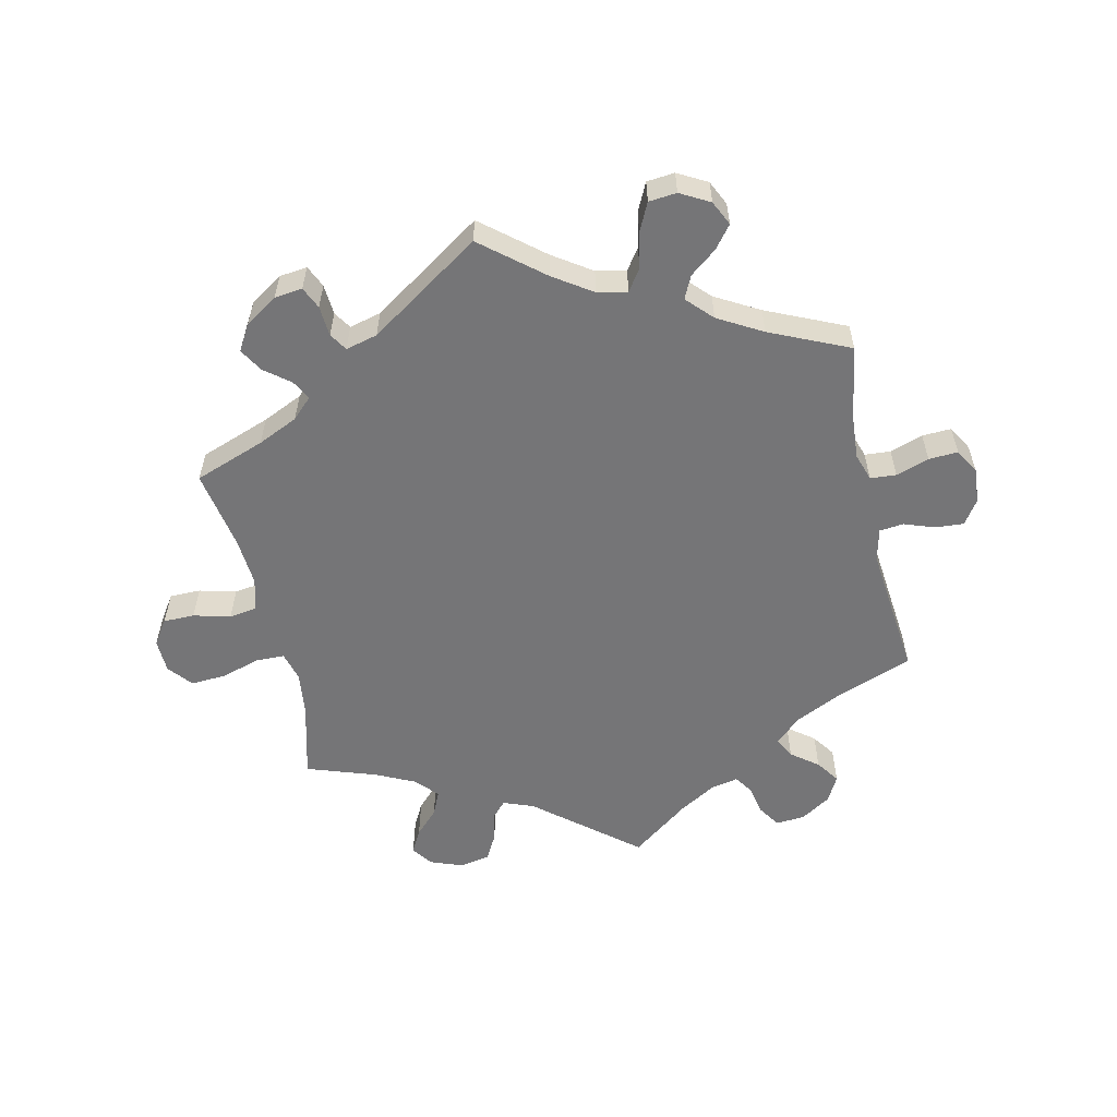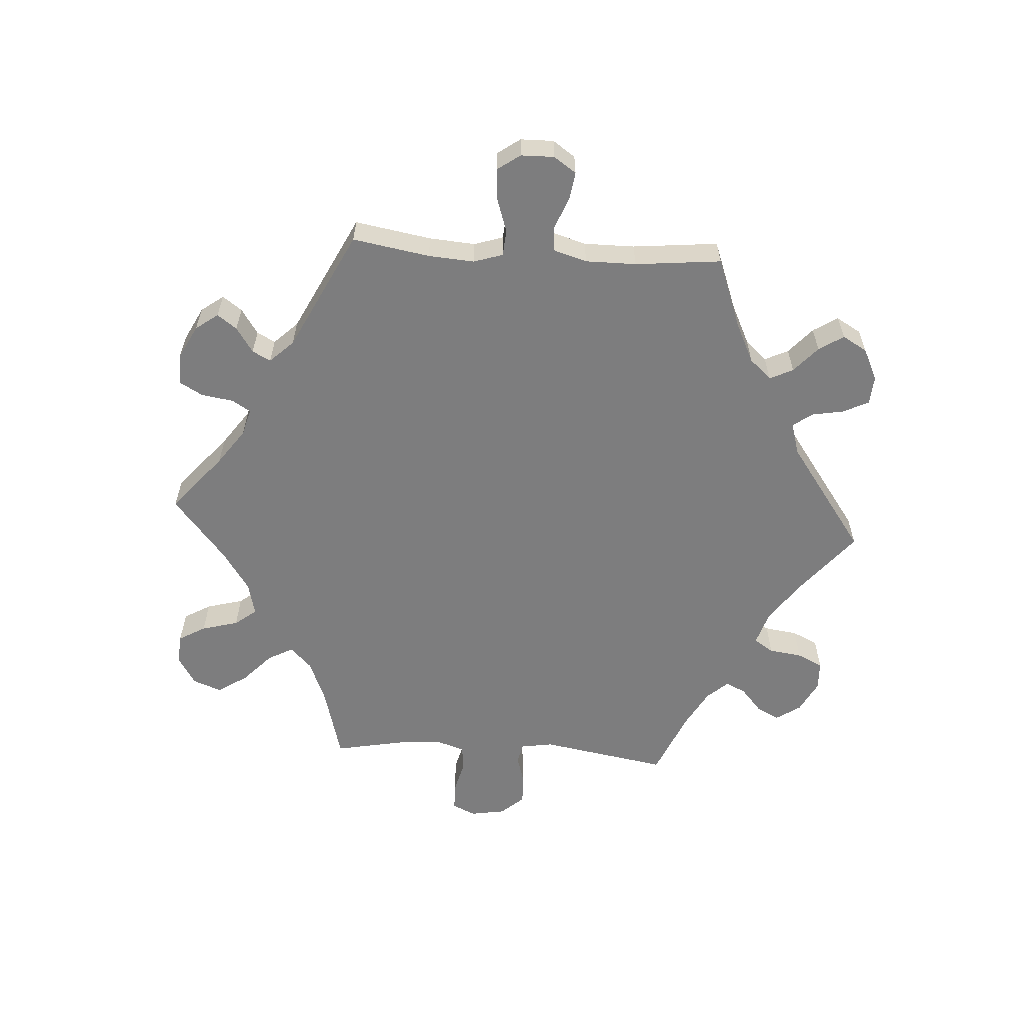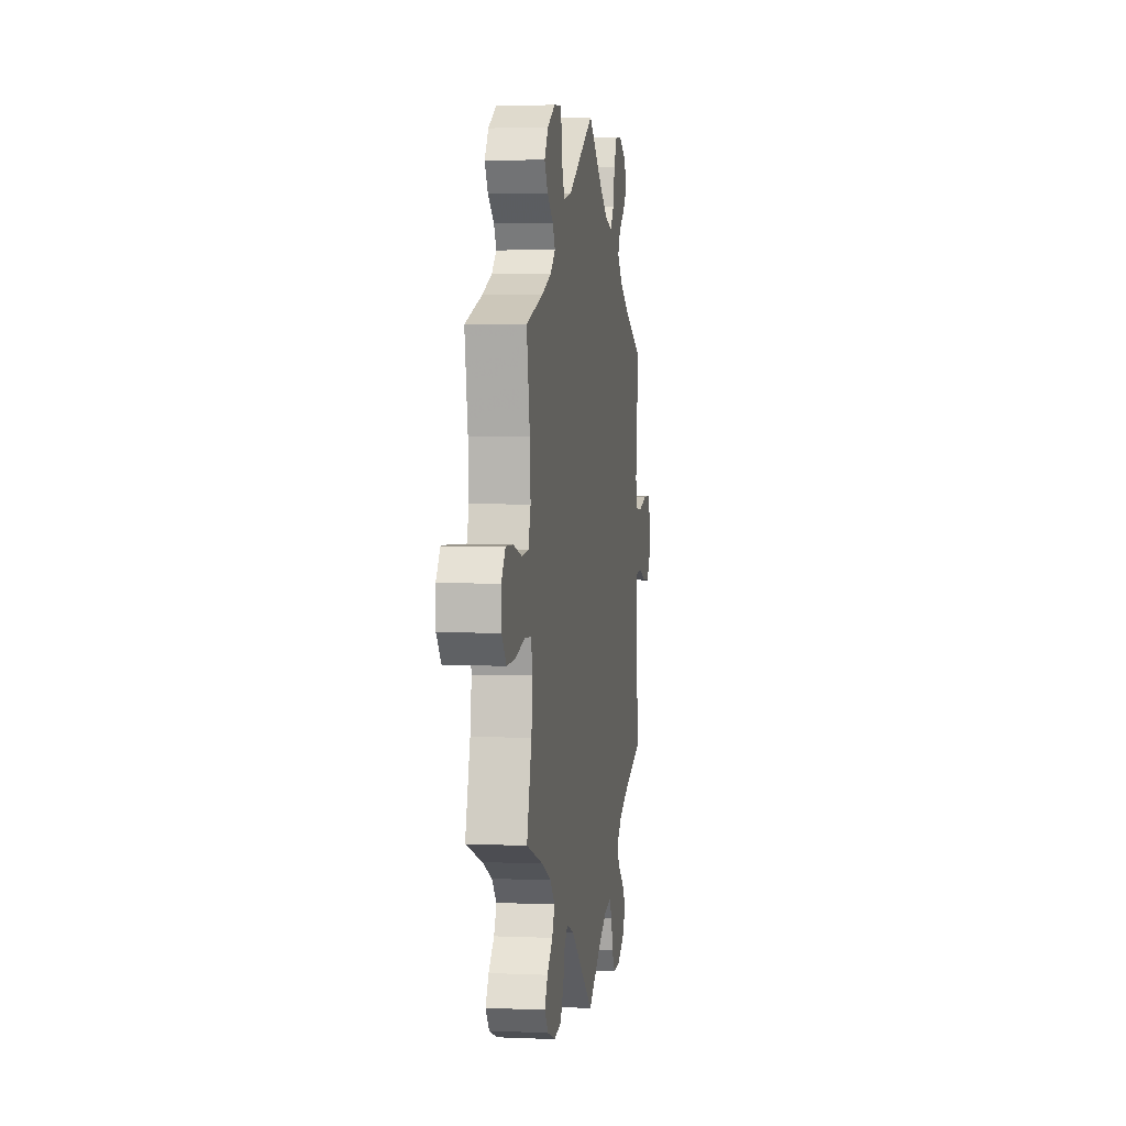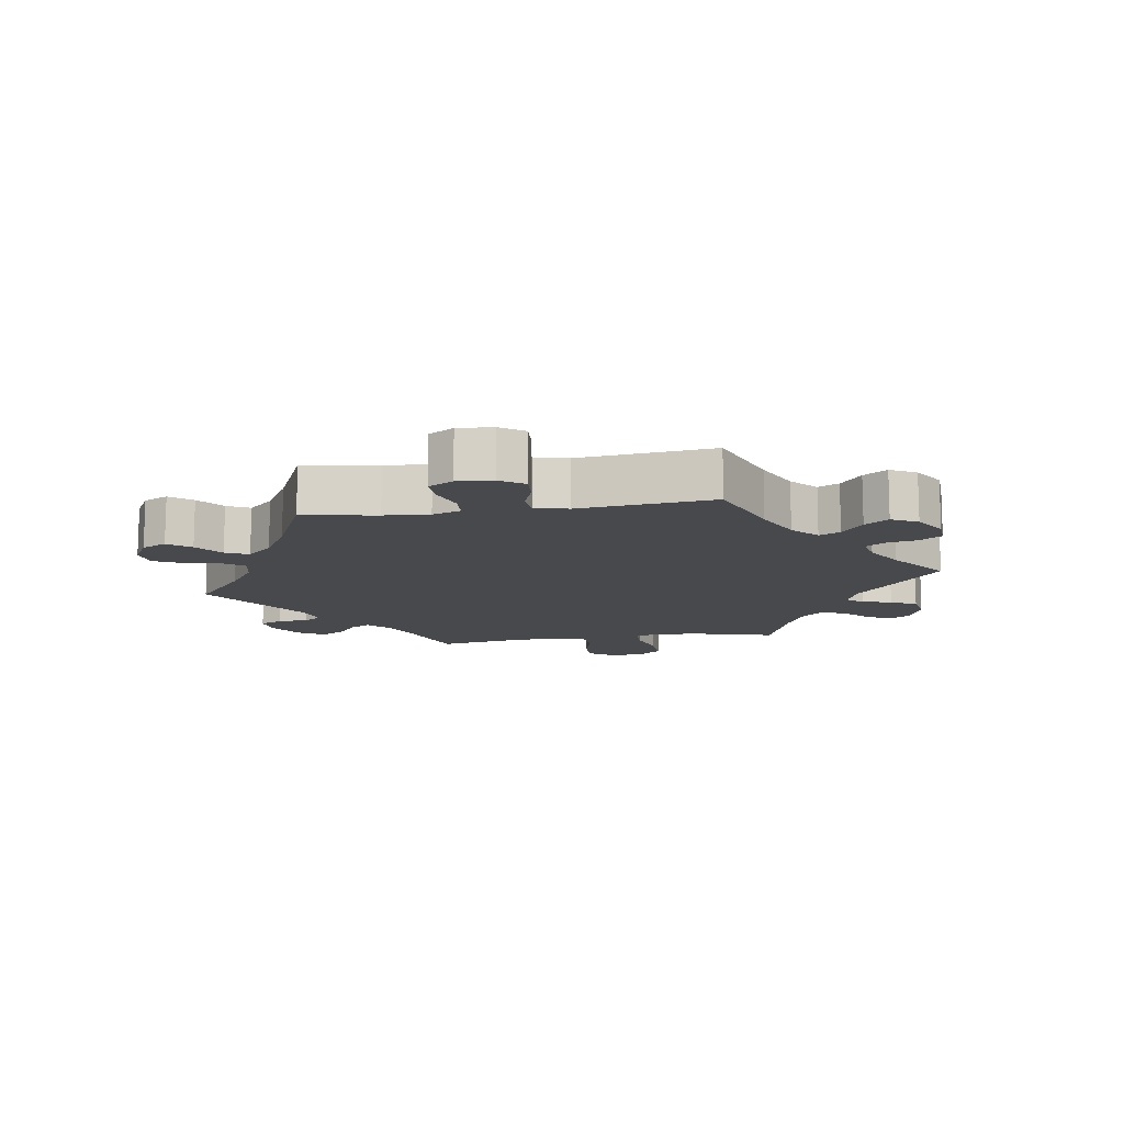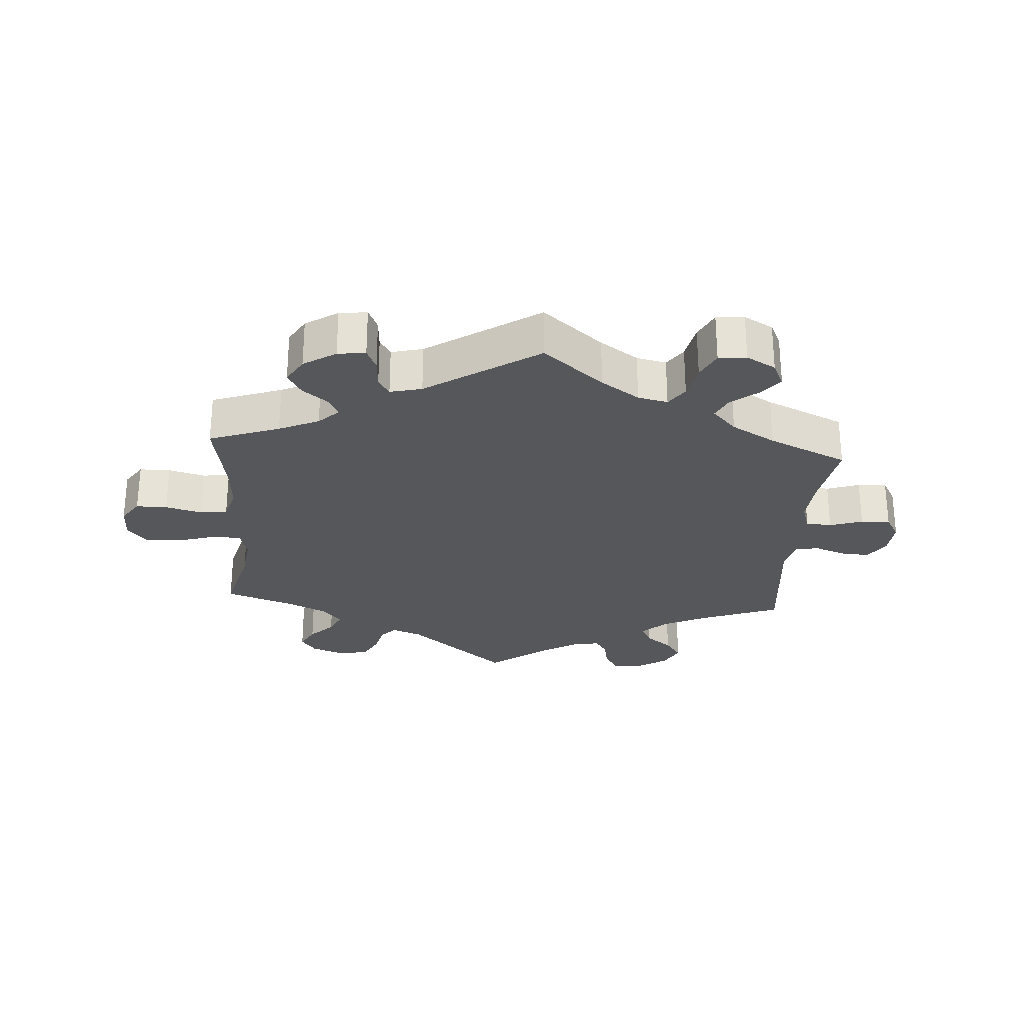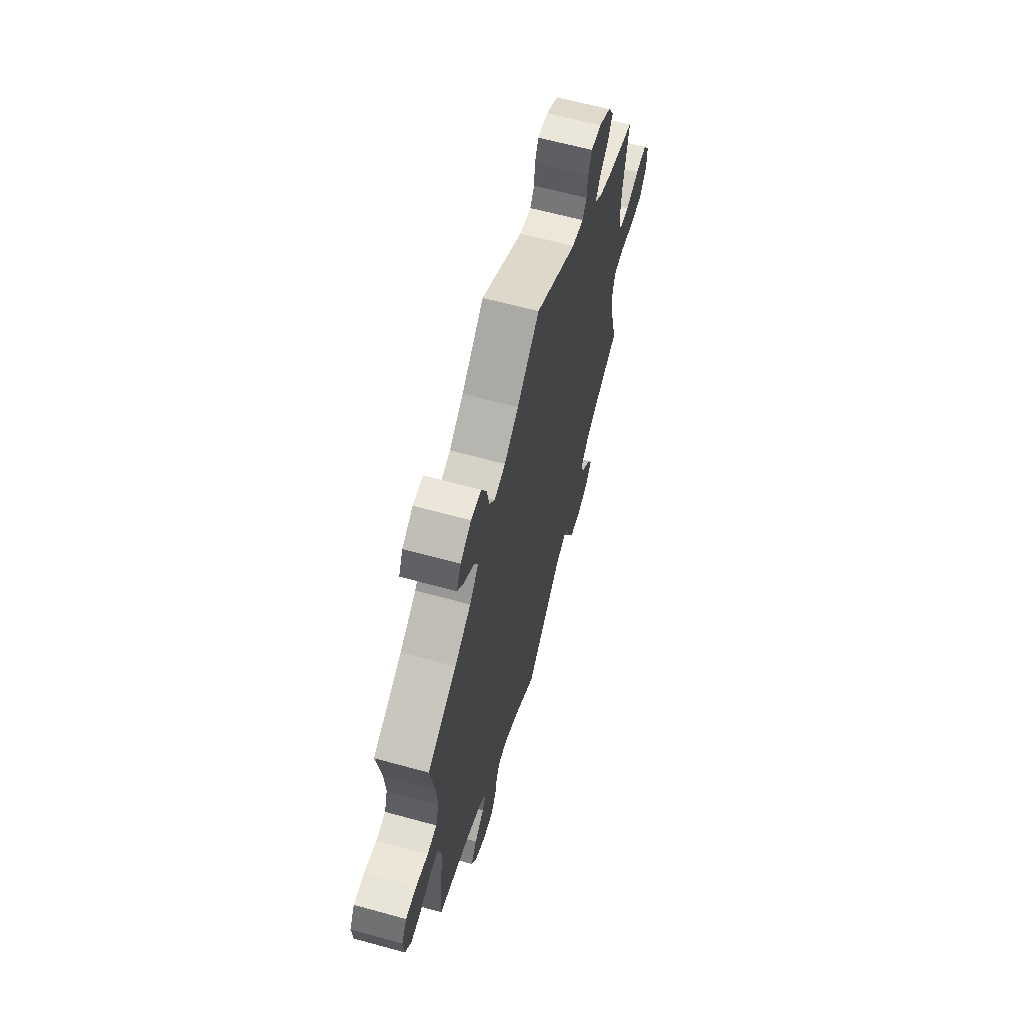
<metadata>
{"format":"obj","ext":"obj","renderer":"f3d","projection":"perspective","resolution":1024,"background":"white","views":[{"elev":-56.6,"azim":12.8,"up":"+Y"},{"elev":-59.2,"azim":26.3,"up":"+Y"},{"elev":2.5,"azim":-81.3,"up":"+Z"},{"elev":-12.3,"azim":98.8,"up":"+Y"},{"elev":-27.2,"azim":-4.0,"up":"+Y"},{"elev":63.5,"azim":105.5,"up":"+Z"}]}
</metadata>
<code>
v -0.392 0.07 0.328
v -0.33 0.07 0.356
v -0.299 0.07 0.386
v -0.315 0.07 0.416
v -0.354 0.07 0.447
v -0.375 0.07 0.483
v -0.351 0.07 0.523
v -0.301 0.07 0.555
v -0.258 0.07 0.56
v -0.243 0.07 0.526
v -0.24 0.07 0.479
v -0.223 0.07 0.452
v -0.174 0.07 0.464
v -0.001 0.07 0.578
v 0.092 0.07 0.501
v 0.151 0.07 0.461
v 0.197 0.07 0.451
v 0.22 0.07 0.484
v 0.231 0.07 0.539
v 0.252 0.07 0.582
v 0.295 0.07 0.586
v 0.34 0.07 0.561
v 0.358 0.07 0.523
v 0.331 0.07 0.489
v 0.29 0.07 0.457
v 0.273 0.07 0.422
v 0.31 0.07 0.383
v 0.378 0.07 0.344
v 0.5 0.07 0.289
v 0.481 0.07 0.176
v 0.476 0.07 0.107
v 0.49 0.07 0.064
v 0.53 0.07 0.061
v 0.581 0.07 0.078
v 0.626 0.07 0.08
v 0.648 0.07 0.042
v 0.644 0.07 -0.012
v 0.619 0.07 -0.049
v 0.575 0.07 -0.046
v 0.528 0.07 -0.029
v 0.491 0.07 -0.033
v 0.479 0.07 -0.083
v 0.5 0.07 -0.289
v 0.378 0.07 -0.335
v 0.309 0.07 -0.368
v 0.27 0.07 -0.404
v 0.286 0.07 -0.436
v 0.327 0.07 -0.468
v 0.352 0.07 -0.504
v 0.331 0.07 -0.544
v 0.284 0.07 -0.574
v 0.239 0.07 -0.577
v 0.217 0.07 -0.543
v 0.208 0.07 -0.497
v 0.189 0.07 -0.468
v 0.146 0.07 -0.477
v 0.089 0.07 -0.511
v 0 0.07 -0.578
v -0.154 0.07 -0.45
v -0.201 0.07 -0.432
v -0.223 0.07 -0.456
v -0.234 0.07 -0.502
v -0.256 0.07 -0.542
v -0.302 0.07 -0.551
v -0.353 0.07 -0.532
v -0.376 0.07 -0.5
v -0.356 0.07 -0.463
v -0.32 0.07 -0.426
v -0.303 0.07 -0.389
v -0.334 0.07 -0.355
v -0.394 0.07 -0.326
v -0.501 0.07 -0.289
v -0.47 0.07 -0.172
v -0.461 0.07 -0.103
v -0.473 0.07 -0.058
v -0.517 0.07 -0.057
v -0.577 0.07 -0.075
v -0.632 0.07 -0.078
v -0.662 0.07 -0.041
v -0.663 0.07 0.011
v -0.637 0.07 0.049
v -0.589 0.07 0.049
v -0.532 0.07 0.034
v -0.49 0.07 0.04
v -0.475 0.07 0.09
v -0.48 0.07 0.165
v -0.501 0.07 0.289
v -0.392 0 0.328
v -0.33 0 0.356
v -0.299 0 0.386
v -0.315 0 0.416
v -0.354 0 0.447
v -0.375 0 0.483
v -0.351 0 0.523
v -0.301 0 0.555
v -0.258 0 0.56
v -0.243 0 0.526
v -0.24 0 0.479
v -0.223 0 0.452
v -0.174 0 0.464
v -0.001 0 0.578
v 0.092 0 0.501
v 0.151 0 0.461
v 0.197 0 0.451
v 0.22 0 0.484
v 0.231 0 0.539
v 0.252 0 0.582
v 0.295 0 0.586
v 0.34 0 0.561
v 0.358 0 0.523
v 0.331 0 0.489
v 0.29 0 0.457
v 0.273 0 0.422
v 0.31 0 0.383
v 0.378 0 0.344
v 0.5 0 0.289
v 0.481 0 0.176
v 0.476 0 0.107
v 0.49 0 0.064
v 0.53 0 0.061
v 0.581 0 0.078
v 0.626 0 0.08
v 0.648 0 0.042
v 0.644 0 -0.012
v 0.619 0 -0.049
v 0.575 0 -0.046
v 0.528 0 -0.029
v 0.491 0 -0.033
v 0.479 0 -0.083
v 0.5 0 -0.289
v 0.378 0 -0.335
v 0.309 0 -0.368
v 0.27 0 -0.404
v 0.286 0 -0.436
v 0.327 0 -0.468
v 0.352 0 -0.504
v 0.331 0 -0.544
v 0.284 0 -0.574
v 0.239 0 -0.577
v 0.217 0 -0.543
v 0.208 0 -0.497
v 0.189 0 -0.468
v 0.146 0 -0.477
v 0.089 0 -0.511
v 0 0 -0.578
v -0.154 0 -0.45
v -0.201 0 -0.432
v -0.223 0 -0.456
v -0.234 0 -0.502
v -0.256 0 -0.542
v -0.302 0 -0.551
v -0.353 0 -0.532
v -0.376 0 -0.5
v -0.356 0 -0.463
v -0.32 0 -0.426
v -0.303 0 -0.389
v -0.334 0 -0.355
v -0.394 0 -0.326
v -0.501 0 -0.289
v -0.47 0 -0.172
v -0.461 0 -0.103
v -0.473 0 -0.058
v -0.517 0 -0.057
v -0.577 0 -0.075
v -0.632 0 -0.078
v -0.662 0 -0.041
v -0.663 0 0.011
v -0.637 0 0.049
v -0.589 0 0.049
v -0.532 0 0.034
v -0.49 0 0.04
v -0.475 0 0.09
v -0.48 0 0.165
v -0.501 0 0.289
f 86 87 1
f 85 86 1 2
f 84 85 2 3
f 80 81 82 83
f 80 83 84
f 79 80 84
f 76 77 78 79
f 75 76 79 84
f 74 75 84 3
f 71 72 73
f 70 71 73 74
f 69 70 74 3
f 65 66 67 68
f 65 68 69
f 64 65 69
f 61 62 63 64
f 61 64 69 3
f 57 58 59
f 56 57 59 60
f 55 56 60
f 51 52 53 54
f 51 54 55
f 50 51 55
f 47 48 49 50
f 46 47 50 55
f 45 46 55 60
f 42 43 44
f 41 42 44 45
f 37 38 39 40
f 37 40 41
f 36 37 41
f 33 34 35 36
f 32 33 36 41
f 31 32 41 45
f 28 29 30
f 27 28 30 31
f 26 27 31 45
f 22 23 24 25
f 22 25 26
f 21 22 26
f 18 19 20 21
f 17 18 21 26
f 16 17 26 45
f 13 14 15
f 12 13 15 16
f 8 9 10 11
f 8 11 12
f 7 8 12
f 4 5 6 7
f 3 4 7 12
f 60 61 3 12
f 12 16 45 60
f 88 174 173
f 89 88 173 172
f 90 89 172 171
f 170 169 168 167
f 171 170 167
f 171 167 166
f 166 165 164 163
f 171 166 163 162
f 90 171 162 161
f 160 159 158
f 161 160 158 157
f 90 161 157 156
f 155 154 153 152
f 156 155 152
f 156 152 151
f 151 150 149 148
f 90 156 151 148
f 146 145 144
f 147 146 144 143
f 147 143 142
f 141 140 139 138
f 142 141 138
f 142 138 137
f 137 136 135 134
f 142 137 134 133
f 147 142 133 132
f 131 130 129
f 132 131 129 128
f 127 126 125 124
f 128 127 124
f 128 124 123
f 123 122 121 120
f 128 123 120 119
f 132 128 119 118
f 117 116 115
f 118 117 115 114
f 132 118 114 113
f 112 111 110 109
f 113 112 109
f 113 109 108
f 108 107 106 105
f 113 108 105 104
f 132 113 104 103
f 102 101 100
f 103 102 100 99
f 98 97 96 95
f 99 98 95
f 99 95 94
f 94 93 92 91
f 99 94 91 90
f 99 90 148 147
f 147 132 103 99
f 1 88 89 2
f 2 89 90 3
f 3 90 91 4
f 4 91 92 5
f 5 92 93 6
f 6 93 94 7
f 7 94 95 8
f 8 95 96 9
f 9 96 97 10
f 10 97 98 11
f 11 98 99 12
f 12 99 100 13
f 13 100 101 14
f 14 101 102 15
f 15 102 103 16
f 16 103 104 17
f 17 104 105 18
f 18 105 106 19
f 19 106 107 20
f 20 107 108 21
f 21 108 109 22
f 22 109 110 23
f 23 110 111 24
f 24 111 112 25
f 25 112 113 26
f 26 113 114 27
f 27 114 115 28
f 28 115 116 29
f 29 116 117 30
f 30 117 118 31
f 31 118 119 32
f 32 119 120 33
f 33 120 121 34
f 34 121 122 35
f 35 122 123 36
f 36 123 124 37
f 37 124 125 38
f 38 125 126 39
f 39 126 127 40
f 40 127 128 41
f 41 128 129 42
f 42 129 130 43
f 43 130 131 44
f 44 131 132 45
f 45 132 133 46
f 46 133 134 47
f 47 134 135 48
f 48 135 136 49
f 49 136 137 50
f 50 137 138 51
f 51 138 139 52
f 52 139 140 53
f 53 140 141 54
f 54 141 142 55
f 55 142 143 56
f 56 143 144 57
f 57 144 145 58
f 58 145 146 59
f 59 146 147 60
f 60 147 148 61
f 61 148 149 62
f 62 149 150 63
f 63 150 151 64
f 64 151 152 65
f 65 152 153 66
f 66 153 154 67
f 67 154 155 68
f 68 155 156 69
f 69 156 157 70
f 70 157 158 71
f 71 158 159 72
f 72 159 160 73
f 73 160 161 74
f 74 161 162 75
f 75 162 163 76
f 76 163 164 77
f 77 164 165 78
f 78 165 166 79
f 79 166 167 80
f 80 167 168 81
f 81 168 169 82
f 82 169 170 83
f 83 170 171 84
f 84 171 172 85
f 85 172 173 86
f 86 173 174 87
f 87 174 88 1

</code>
